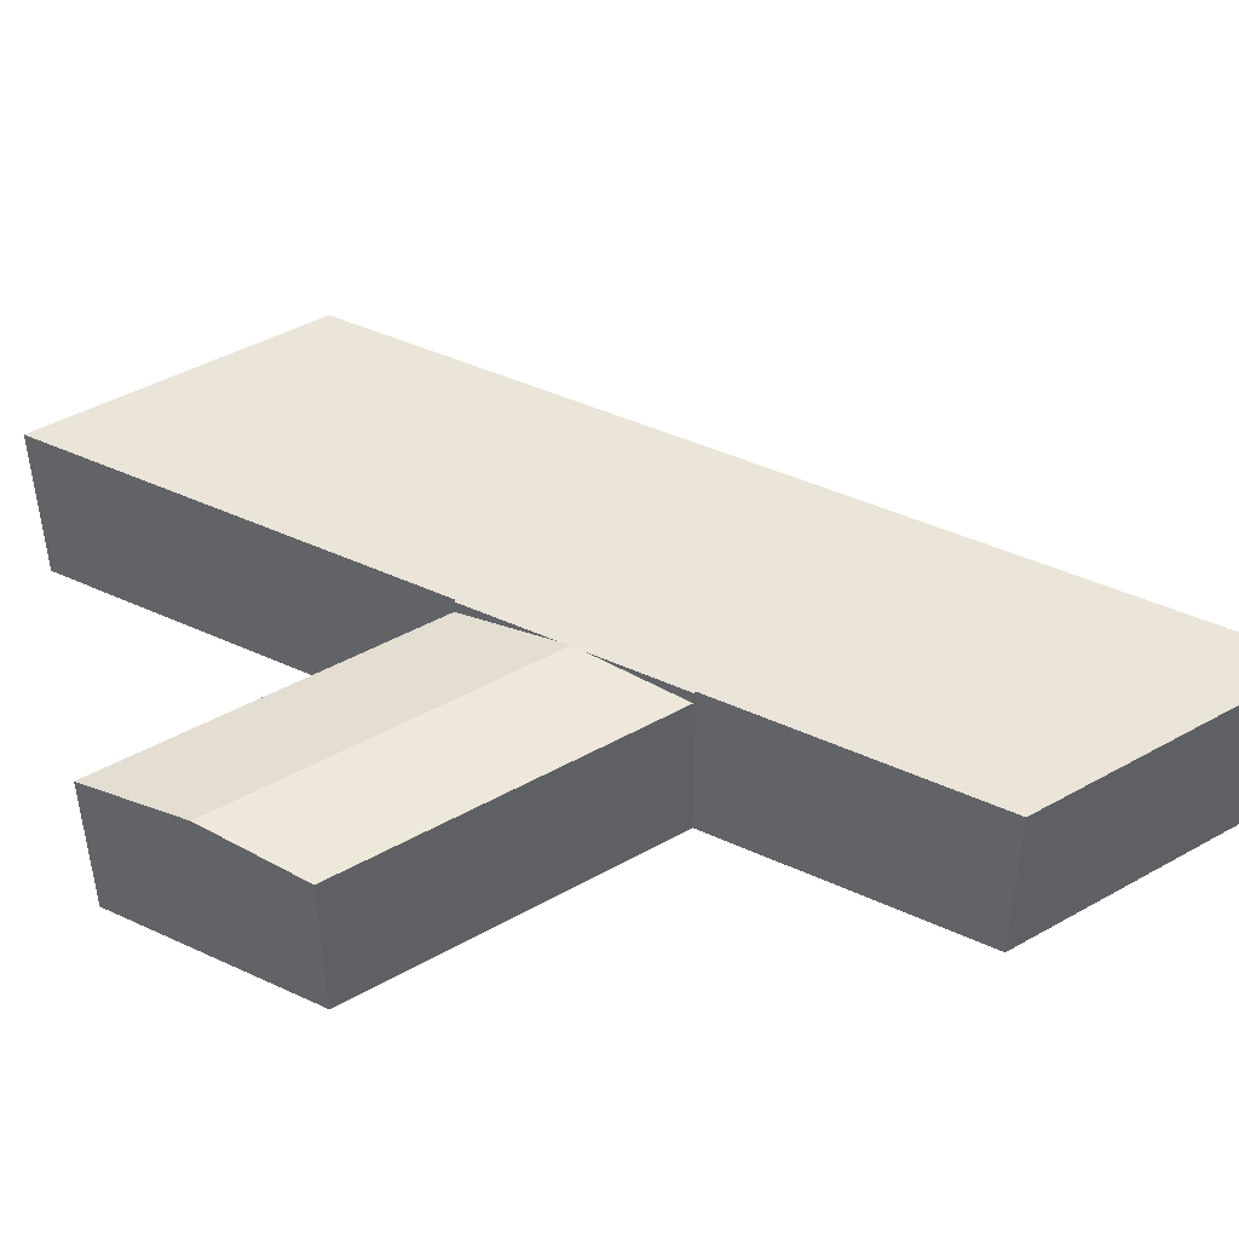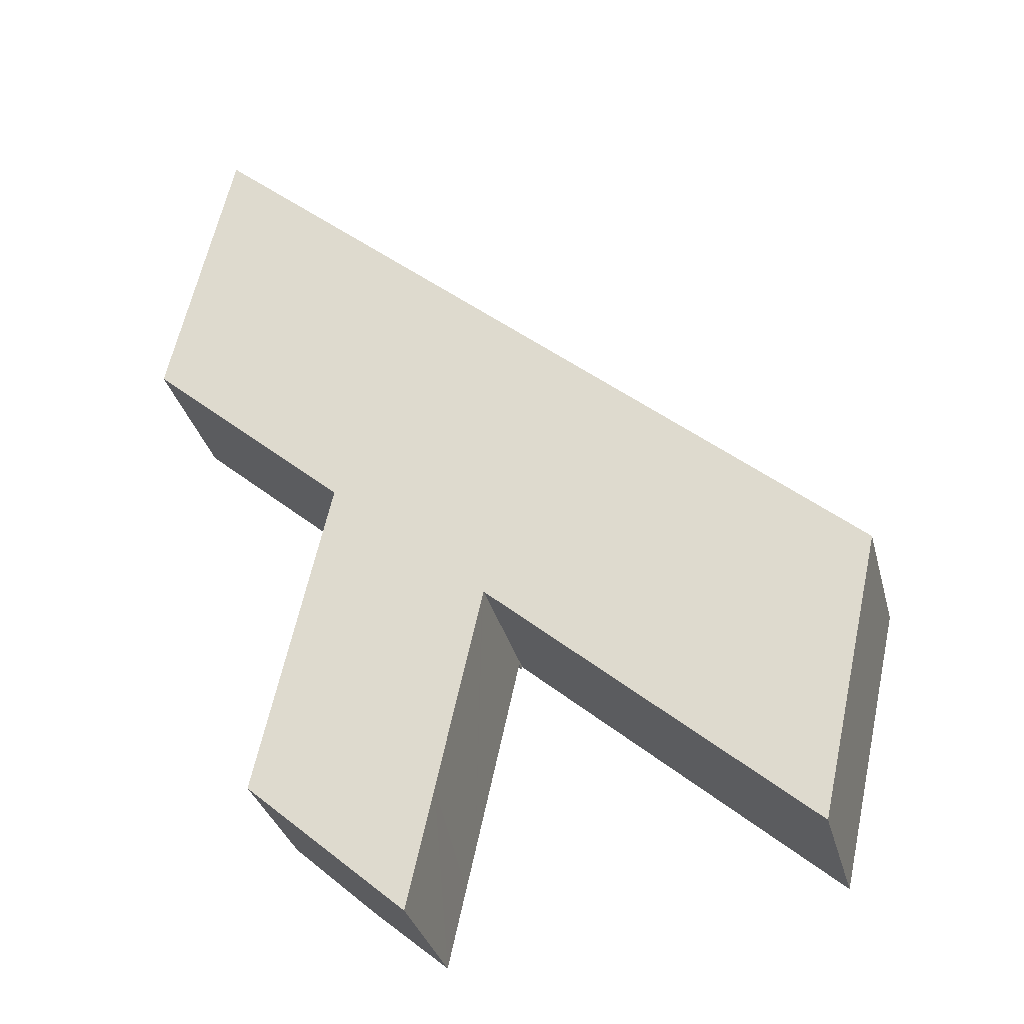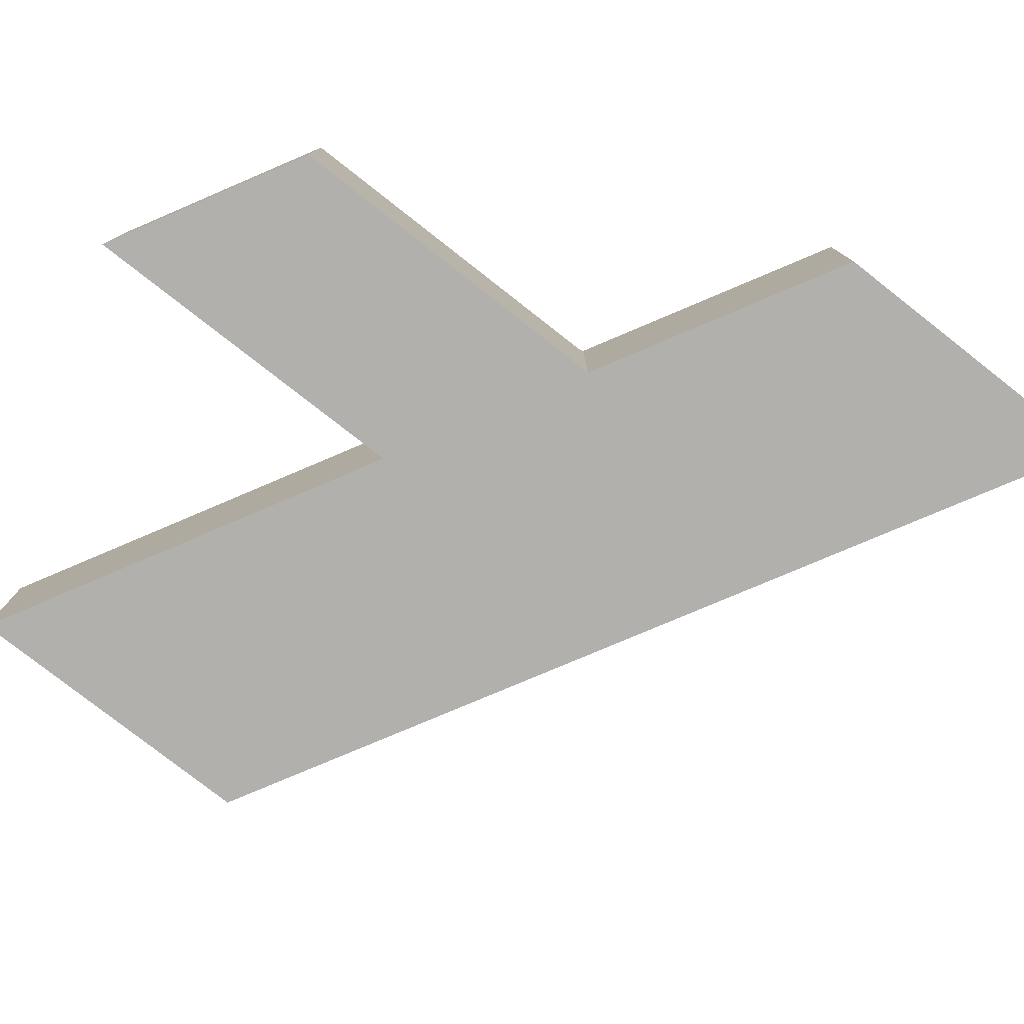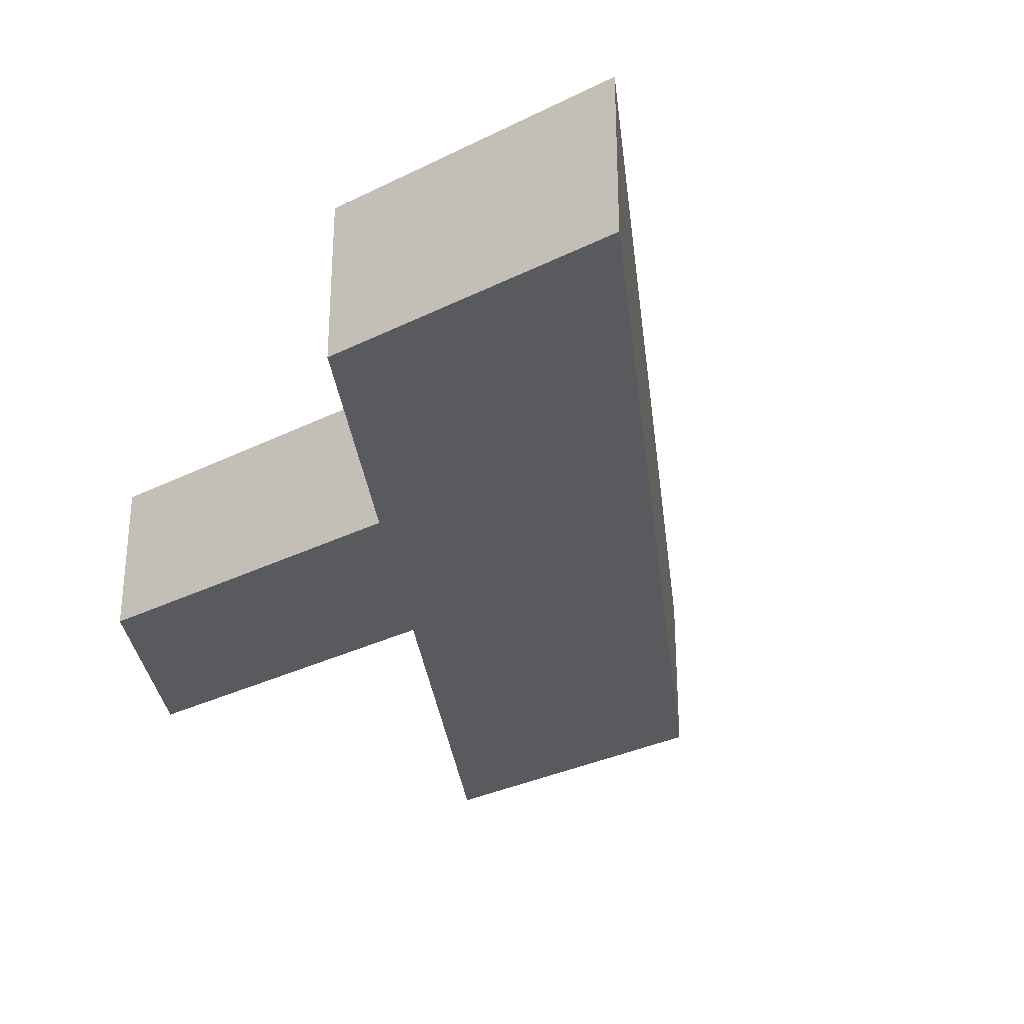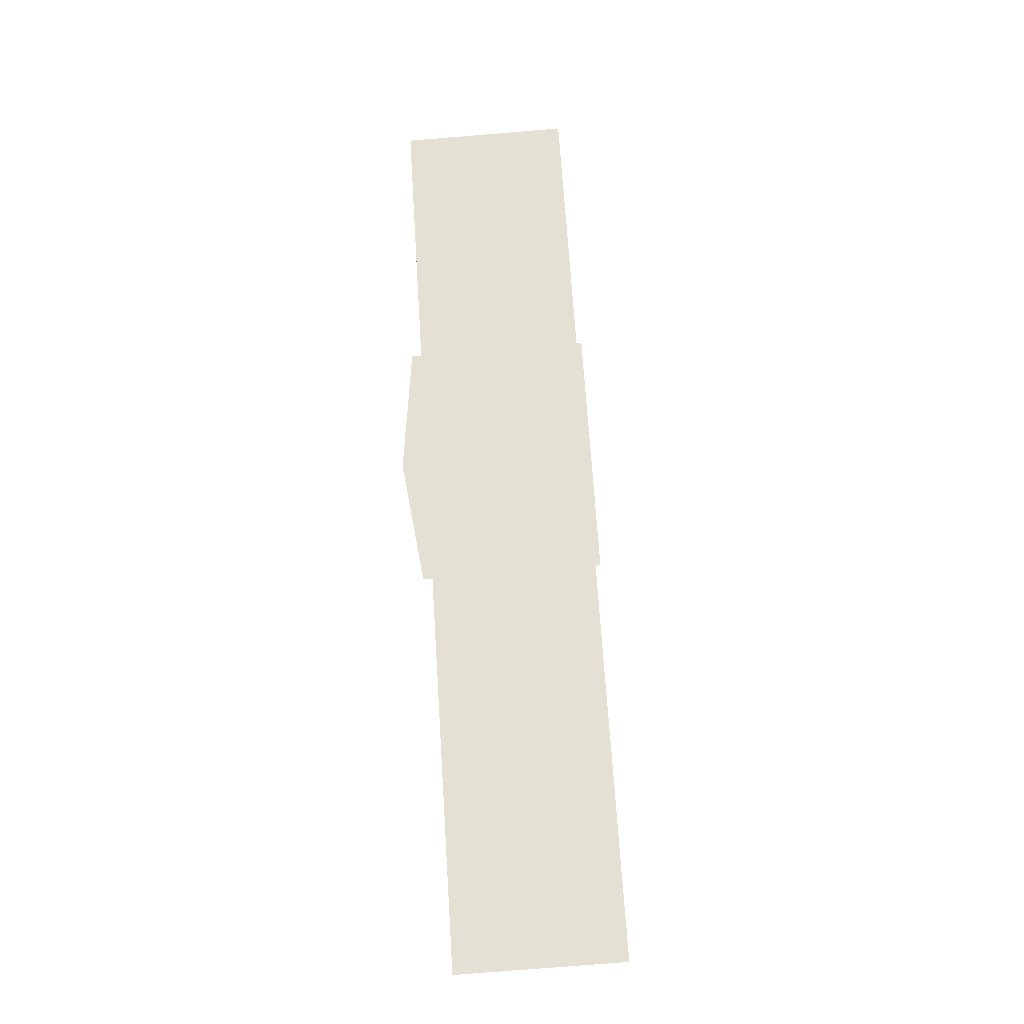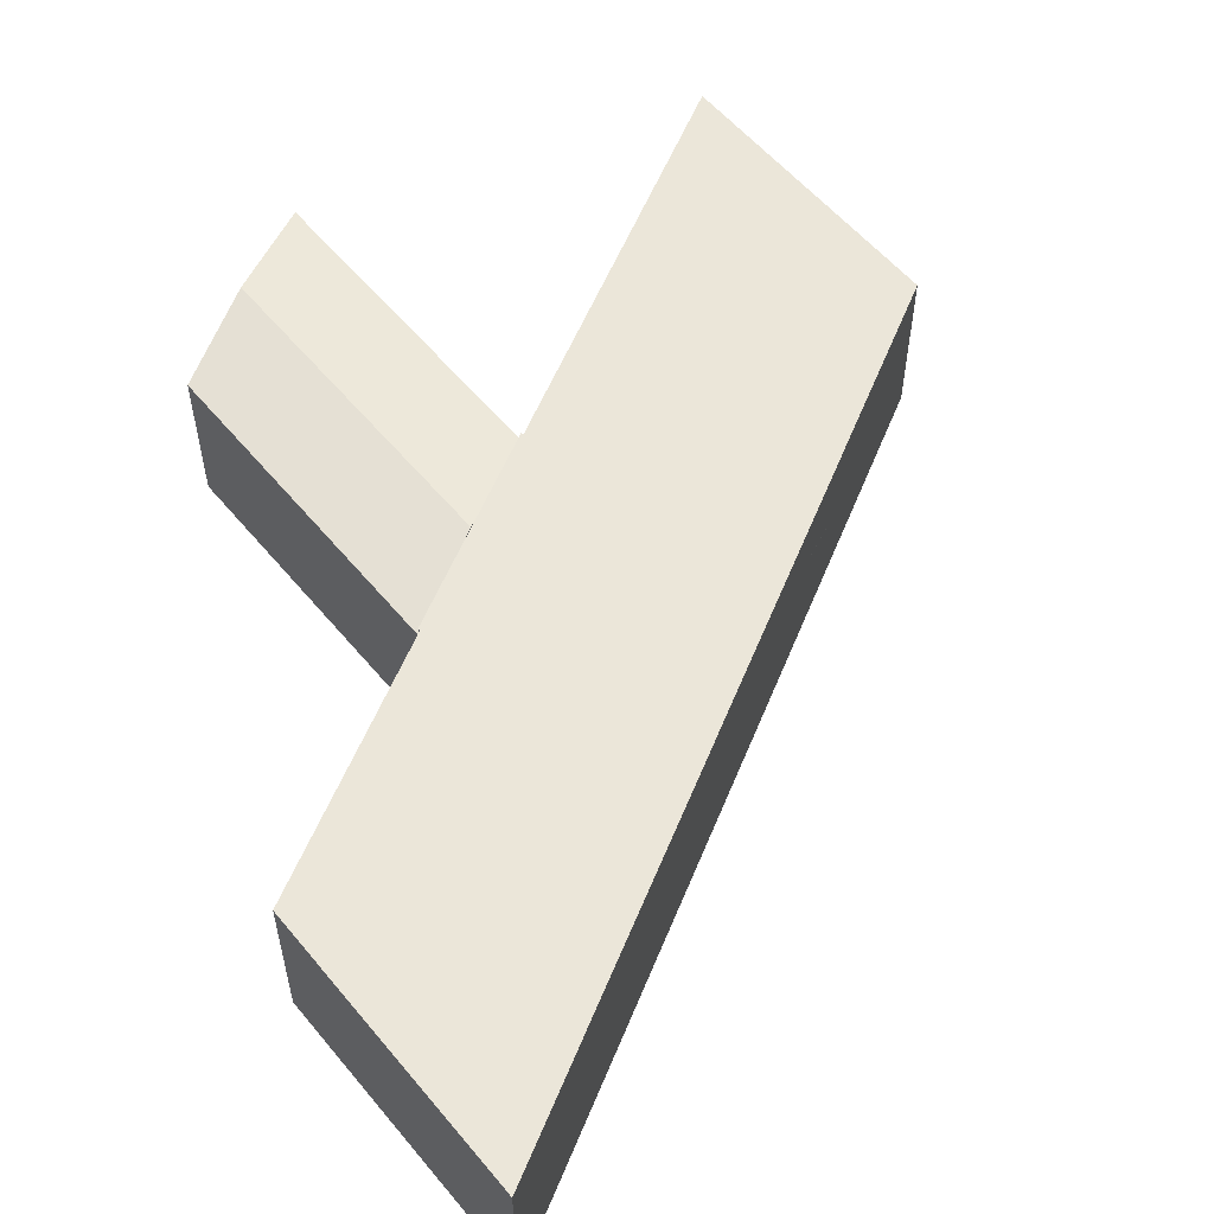
<metadata>
{"format":"obj","ext":"obj","renderer":"f3d","projection":"perspective","resolution":1024,"background":"white","views":[{"elev":45.0,"azim":-110.5,"up":"+Y"},{"elev":-32.6,"azim":14.1,"up":"+Z"},{"elev":-78.6,"azim":-115.5,"up":"+Y"},{"elev":-31.3,"azim":-42.0,"up":"+Y"},{"elev":-74.1,"azim":-85.3,"up":"+Z"},{"elev":56.4,"azim":-26.5,"up":"+Y"}]}
</metadata>
<code>
v  11.89 6.52 -10.66
v  8.613 6.573 -23.58
v  11.55 6.573 -10.37
v  14.82 6.048 -13.26
v  14.77 6.048 -13.5
v  12.97 6.047 -21.59
v  12.61 6.047 -23.21
v  11.89 6.046 -26.47
v  5.351 6.049 -20.71
v  6.063 6.049 -17.51
v  6.446 6.049 -15.79
v  8.236 6.049 -7.742
v  11.22 6.52 -10.07
v  8.295 6.049 -7.479
v  8.295 4.58e-16 -7.479
v  8.236 4.741e-16 -7.742
v  6.446 9.668e-16 -15.79
v  6.063 1.072e-15 -17.51
v  5.351 1.268e-15 -20.71
v  11.22 6.167e-16 -10.07
v  11.89 6.527e-16 -10.66
v  14.82 8.118e-16 -13.26
v  11.55 6.347e-16 -10.37
v  14.77 8.265e-16 -13.5
v  12.97 1.322e-15 -21.59
v  12.61 1.421e-15 -23.21
v  11.89 1.621e-15 -26.47
v  8.613 1.444e-15 -23.58
v  30.38 6.52 -12.88
v  14.84 6.52 -13.15
v  17.53 6.52 -1.502
v  14.92 6.52 -13.22
v  27.79 6.52 -24.57
v  30.39 6.52 -12.89
v  29.39 6.52 -17.38
v  28.3 6.52 -22.27
v  10.84 6.52 4.422
v  0 6.52 3.992e-16
v  2.607 6.52 11.71
v  8.232 6.52 -7.298
v  8.318 6.52 -7.374
v  8.295 6.52 -7.479
v  11.55 6.52 -10.37
v  14.82 6.52 -13.26
v  30.39 7.893e-16 -12.89
v  30.38 7.886e-16 -12.88
v  17.53 9.197e-17 -1.502
v  10.84 -2.708e-16 4.422
v  2.607 -7.173e-16 11.71
v  29.39 1.064e-15 -17.38
v  28.3 1.364e-15 -22.27
v  27.79 1.505e-15 -24.57
v  14.84 8.05e-16 -13.15
v  14.92 8.093e-16 -13.22
v  8.318 4.515e-16 -7.374
v  0 0 0
v  8.232 4.469e-16 -7.298
g defaultobject
f 1 2 3
f 2 1 4
f 2 4 5
f 2 5 6
f 2 6 7
f 2 7 8
f 9 3 2
f 3 9 10
f 3 10 11
f 3 11 12
f 3 12 13
f 13 12 14
f 12 15 14
f 15 12 11
f 15 11 16
f 16 11 17
f 17 11 10
f 17 10 9
f 17 9 18
f 18 9 19
f 15 13 14
f 13 15 3
f 3 15 1
f 1 15 4
f 4 15 20
f 4 20 21
f 4 21 22
f 21 20 23
f 22 5 4
f 5 22 6
f 6 22 24
f 6 24 25
f 6 25 7
f 7 25 8
f 8 25 26
f 8 26 27
f 27 2 8
f 2 27 9
f 9 27 28
f 9 28 19
f 26 28 27
f 28 26 25
f 28 25 19
f 19 25 24
f 19 24 18
f 18 24 17
f 17 24 16
f 16 24 22
f 16 22 21
f 16 21 23
f 16 23 20
f 16 20 15
f 29 30 31
f 30 29 32
f 32 29 33
f 33 29 34
f 33 34 35
f 33 35 36
f 37 38 39
f 38 37 40
f 40 37 31
f 40 31 41
f 41 31 42
f 42 31 13
f 13 31 43
f 43 31 1
f 1 31 30
f 1 30 44
f 29 45 34
f 45 29 31
f 45 31 46
f 46 31 47
f 47 31 37
f 47 37 48
f 48 37 39
f 48 39 49
f 45 35 34
f 35 45 50
f 35 50 36
f 36 50 51
f 36 51 33
f 33 51 52
f 53 44 30
f 44 53 22
f 52 32 33
f 32 52 54
f 32 54 30
f 30 54 53
f 22 1 44
f 1 22 43
f 43 22 13
f 13 22 42
f 42 22 15
f 15 22 21
f 15 21 23
f 15 23 20
f 55 40 41
f 40 55 38
f 38 55 56
f 56 55 57
f 15 41 42
f 41 15 55
f 56 39 38
f 39 56 49
f 20 55 15
f 55 20 48
f 48 20 47
f 47 20 23
f 47 23 21
f 47 21 53
f 53 21 22
f 47 53 54
f 47 54 52
f 47 52 46
f 46 52 51
f 46 51 50
f 46 50 45
f 57 49 56
f 49 57 48
f 48 57 55

</code>
